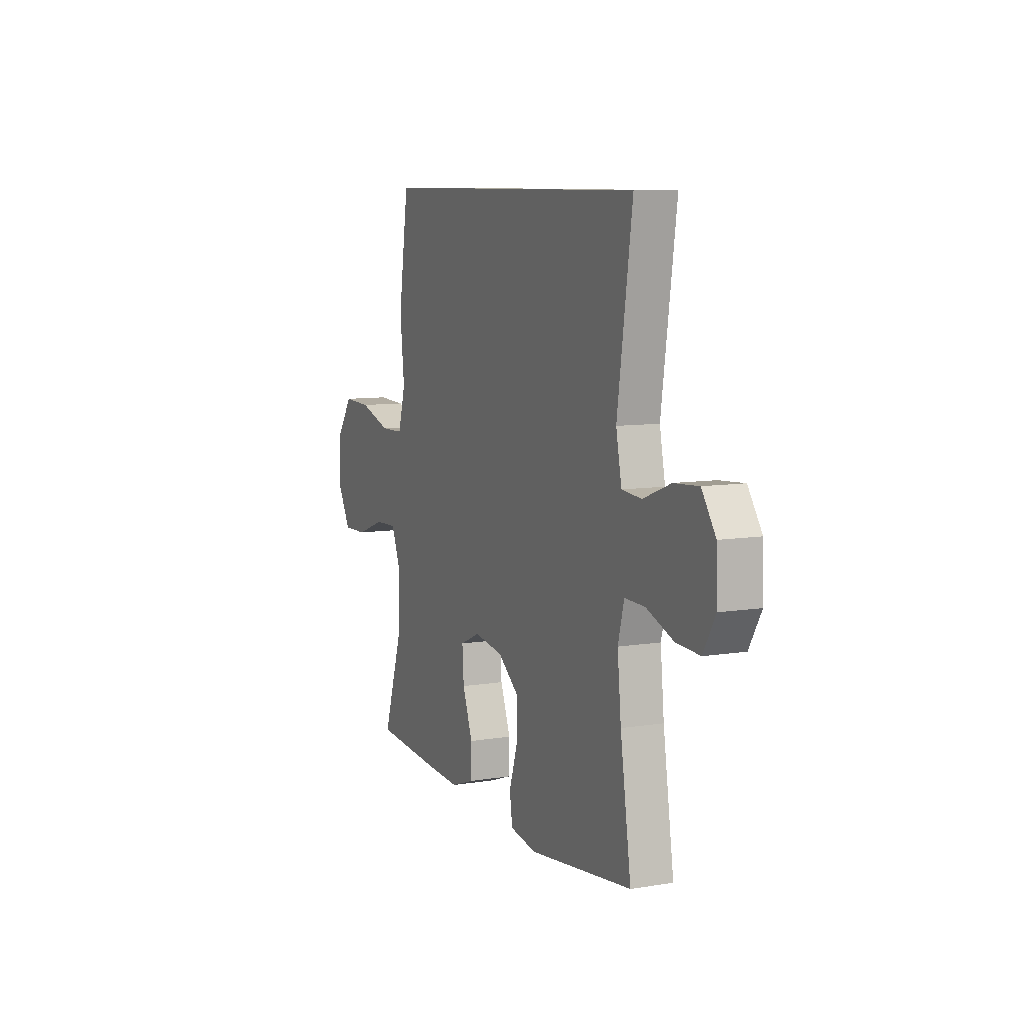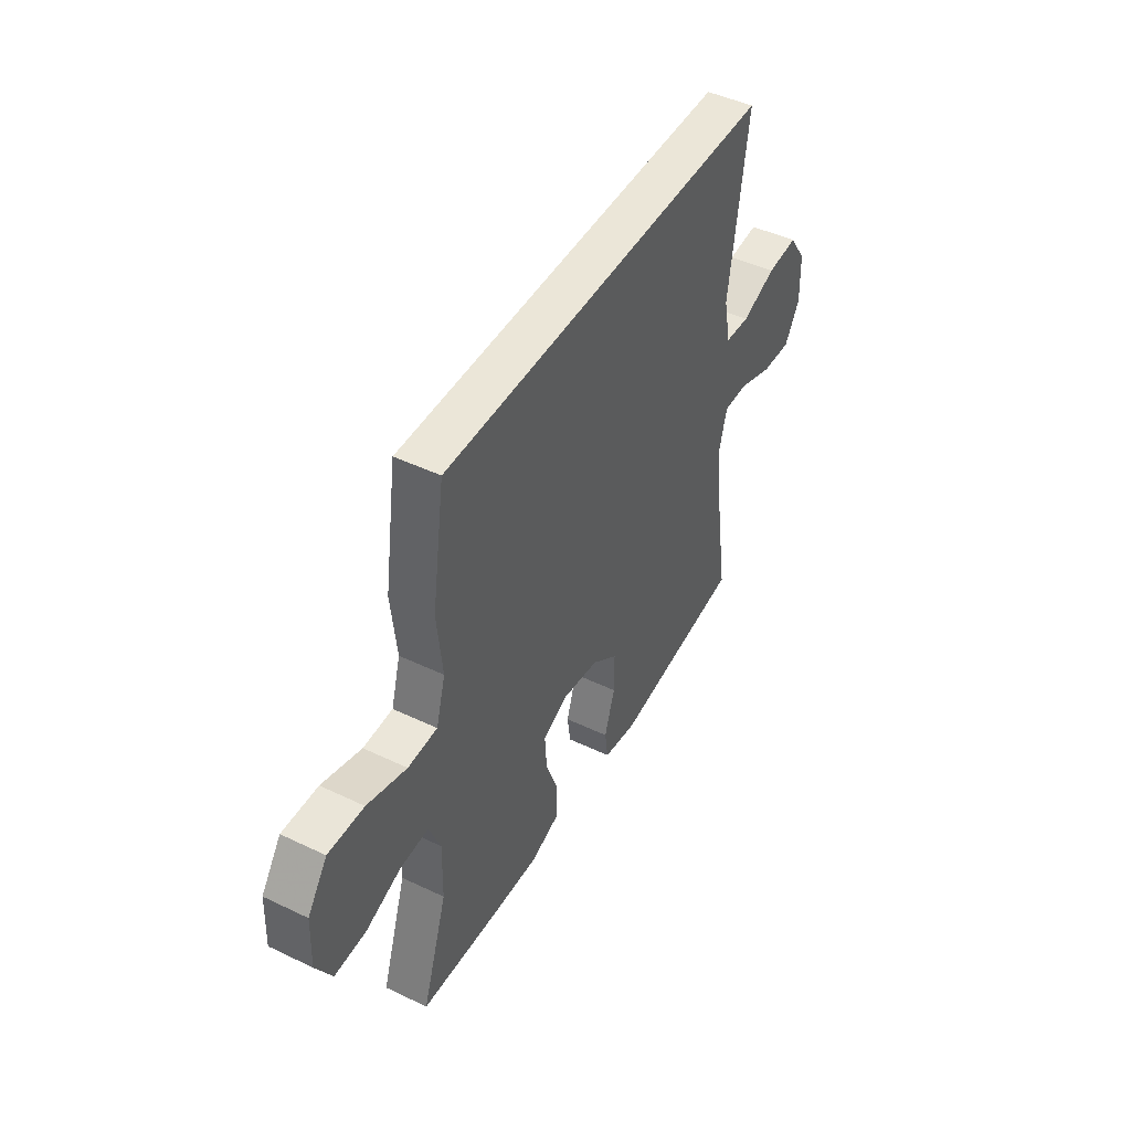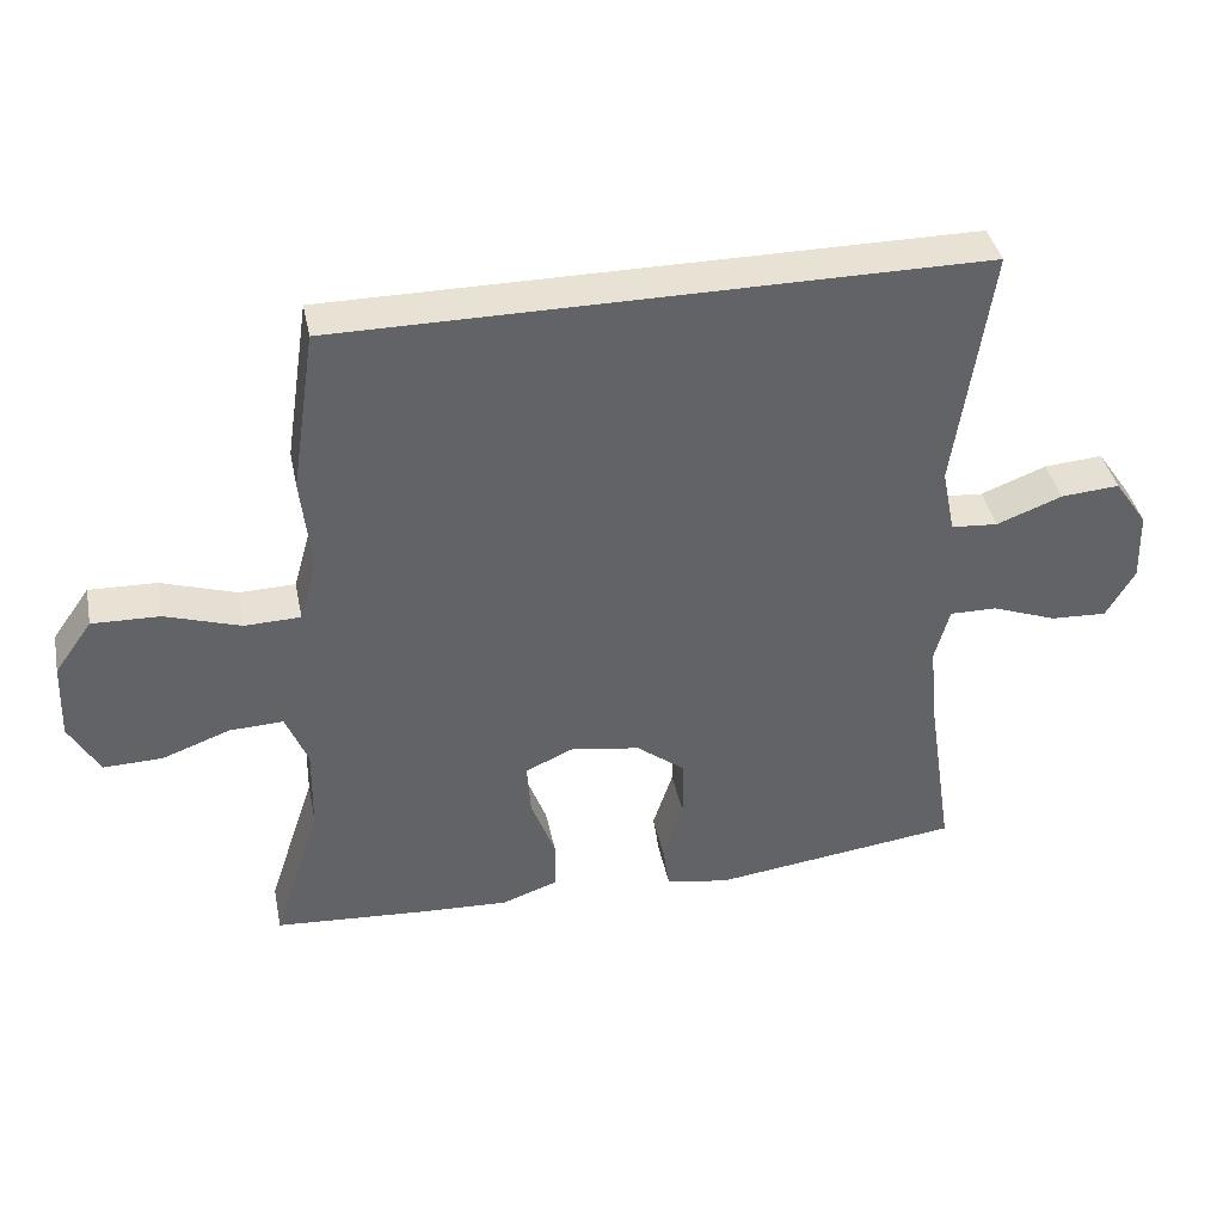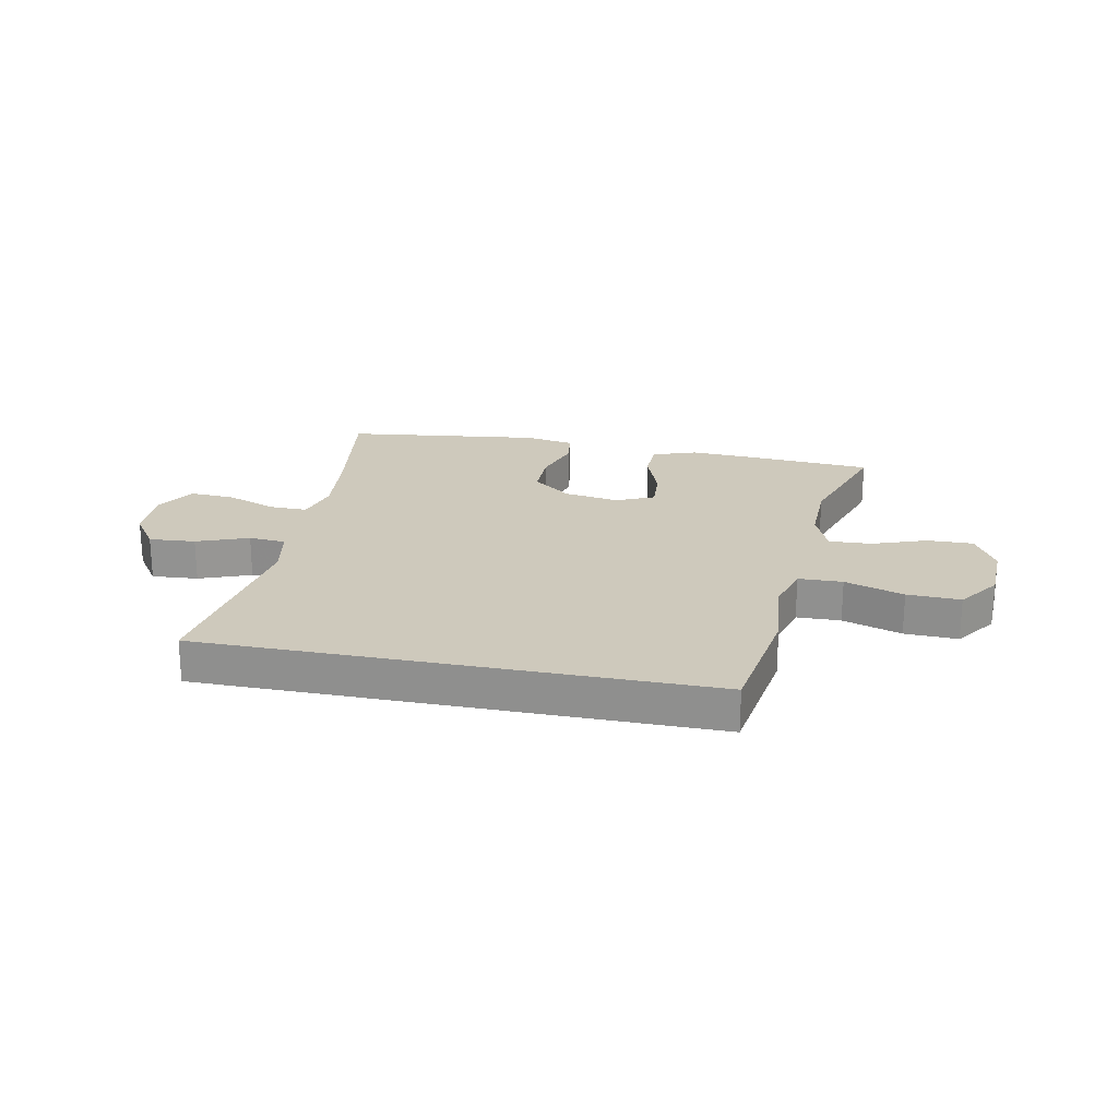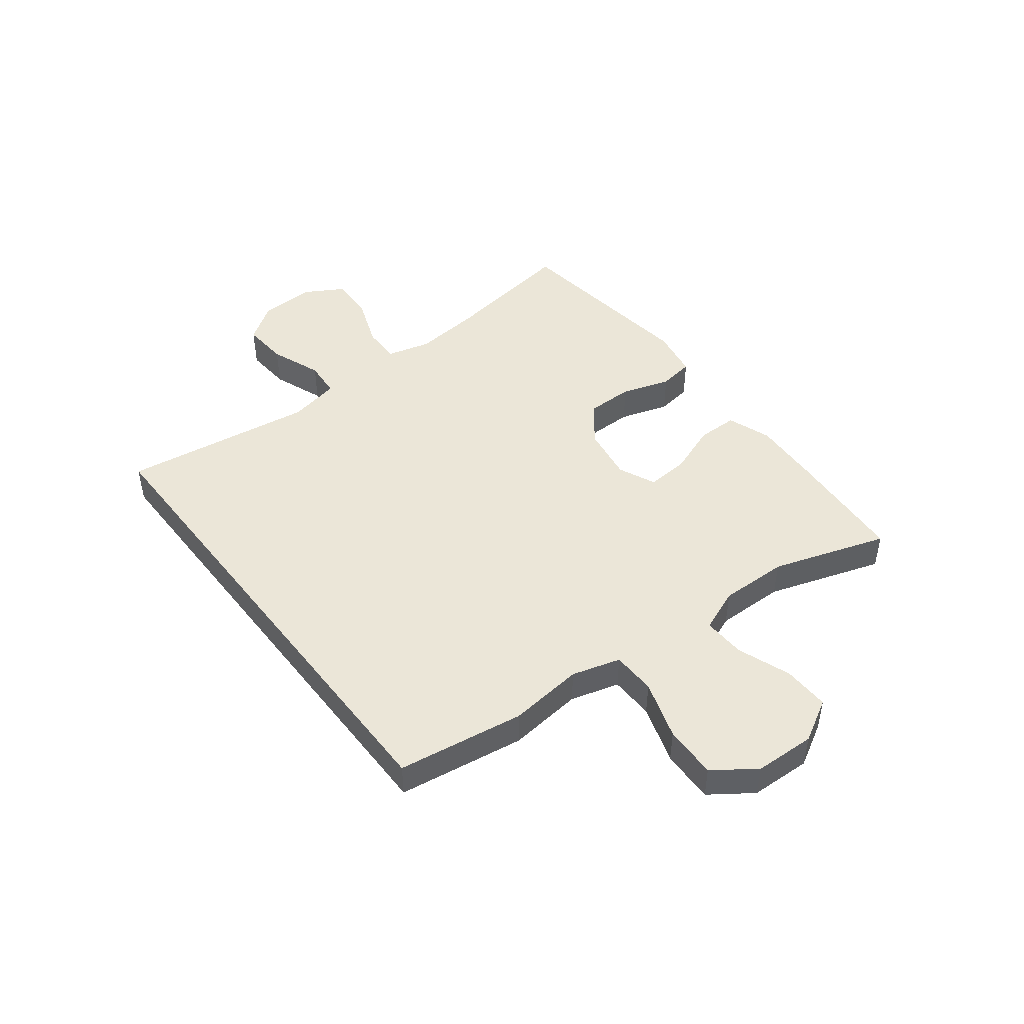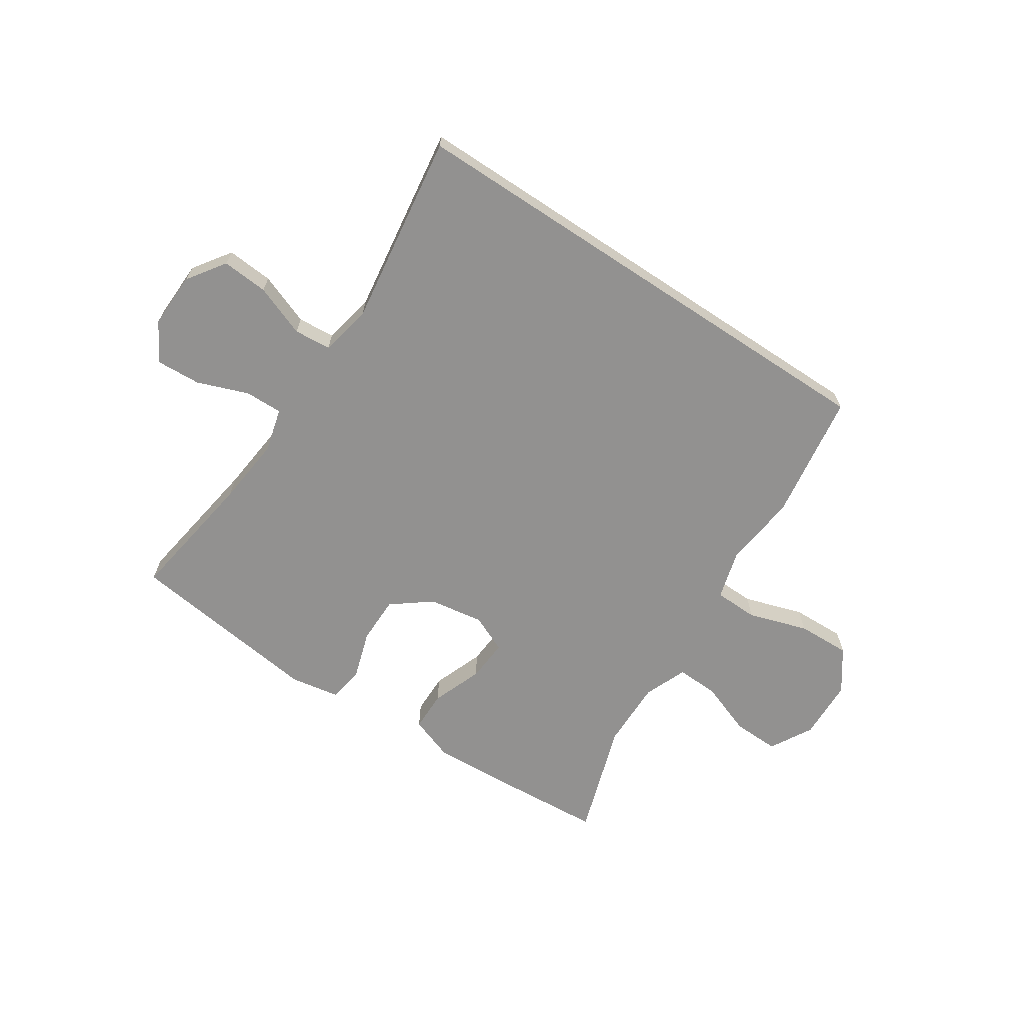
<metadata>
{"format":"obj","ext":"obj","renderer":"f3d","projection":"perspective","resolution":1024,"background":"white","views":[{"elev":8.8,"azim":-113.8,"up":"+Z"},{"elev":46.2,"azim":118.7,"up":"+Z"},{"elev":39.7,"azim":168.5,"up":"+Z"},{"elev":22.5,"azim":11.4,"up":"+Y"},{"elev":46.6,"azim":52.4,"up":"+Y"},{"elev":-66.1,"azim":-33.5,"up":"+Y"}]}
</metadata>
<code>
v 0.5 0.07 -0.5
v 0.291 0.07 -0.515
v 0.172 0.07 -0.521
v 0.096 0.07 -0.494
v 0.095 0.07 -0.424
v 0.128 0.07 -0.336
v 0.133 0.07 -0.263
v 0.068 0.07 -0.234
v -0.027 0.07 -0.249
v -0.094 0.07 -0.301
v -0.094 0.07 -0.383
v -0.067 0.07 -0.467
v -0.076 0.07 -0.528
v -0.162 0.07 -0.543
v -0.5 0.07 -0.5
v -0.465 0.07 -0.269
v -0.453 0.07 -0.151
v -0.473 0.07 -0.076
v -0.538 0.07 -0.077
v -0.626 0.07 -0.11
v -0.703 0.07 -0.114
v -0.742 0.07 -0.047
v -0.739 0.07 0.049
v -0.694 0.07 0.114
v -0.614 0.07 0.108
v -0.525 0.07 0.074
v -0.461 0.07 0.079
v -0.443 0.07 0.168
v -0.491 0.07 0.5
v 0.382 0.07 0.5
v 0.415 0.07 0.28
v 0.401 0.07 0.151
v 0.425 0.07 0.067
v 0.501 0.07 0.065
v 0.603 0.07 0.098
v 0.695 0.07 0.101
v 0.746 0.07 0.029
v 0.75 0.07 -0.076
v 0.709 0.07 -0.149
v 0.629 0.07 -0.147
v 0.536 0.07 -0.113
v 0.463 0.07 -0.11
v 0.433 0.07 -0.184
v 0.435 0.07 -0.302
v 0.5 0 -0.5
v 0.291 0 -0.515
v 0.172 0 -0.521
v 0.096 0 -0.494
v 0.095 0 -0.424
v 0.128 0 -0.336
v 0.133 0 -0.263
v 0.068 0 -0.234
v -0.027 0 -0.249
v -0.094 0 -0.301
v -0.094 0 -0.383
v -0.067 0 -0.467
v -0.076 0 -0.528
v -0.162 0 -0.543
v -0.5 0 -0.5
v -0.465 0 -0.269
v -0.453 0 -0.151
v -0.473 0 -0.076
v -0.538 0 -0.077
v -0.626 0 -0.11
v -0.703 0 -0.114
v -0.742 0 -0.047
v -0.739 0 0.049
v -0.694 0 0.114
v -0.614 0 0.108
v -0.525 0 0.074
v -0.461 0 0.079
v -0.443 0 0.168
v -0.491 0 0.5
v 0.382 0 0.5
v 0.415 0 0.28
v 0.401 0 0.151
v 0.425 0 0.067
v 0.501 0 0.065
v 0.603 0 0.098
v 0.695 0 0.101
v 0.746 0 0.029
v 0.75 0 -0.076
v 0.709 0 -0.149
v 0.629 0 -0.147
v 0.536 0 -0.113
v 0.463 0 -0.11
v 0.433 0 -0.184
v 0.435 0 -0.302
f 39 40 41
f 38 39 41
f 37 38 41
f 36 37 41
f 35 36 41
f 34 35 41
f 33 34 41 42
f 32 33 42 43
f 30 31 32
f 29 30 32
f 28 29 32
f 32 43 44
f 28 32 44
f 27 28 44
f 24 25 26
f 23 24 26
f 22 23 26
f 21 22 26
f 20 21 26
f 19 20 26
f 18 19 26 27
f 14 15 16
f 13 14 16
f 12 13 16
f 11 12 16
f 10 11 16 17
f 17 18 27
f 10 17 27
f 9 10 27
f 4 5 6
f 3 4 6
f 2 3 6
f 1 2 6
f 44 1 6
f 44 6 7
f 27 44 7 8
f 8 9 27
f 85 84 83
f 85 83 82
f 85 82 81
f 85 81 80
f 85 80 79
f 85 79 78
f 86 85 78 77
f 87 86 77 76
f 76 75 74
f 76 74 73
f 76 73 72
f 88 87 76
f 88 76 72
f 88 72 71
f 70 69 68
f 70 68 67
f 70 67 66
f 70 66 65
f 70 65 64
f 70 64 63
f 71 70 63 62
f 60 59 58
f 60 58 57
f 60 57 56
f 60 56 55
f 61 60 55 54
f 71 62 61
f 71 61 54
f 71 54 53
f 50 49 48
f 50 48 47
f 50 47 46
f 50 46 45
f 50 45 88
f 51 50 88
f 52 51 88 71
f 71 53 52
f 1 45 46 2
f 2 46 47 3
f 3 47 48 4
f 4 48 49 5
f 5 49 50 6
f 6 50 51 7
f 7 51 52 8
f 8 52 53 9
f 9 53 54 10
f 10 54 55 11
f 11 55 56 12
f 12 56 57 13
f 13 57 58 14
f 14 58 59 15
f 15 59 60 16
f 16 60 61 17
f 17 61 62 18
f 18 62 63 19
f 19 63 64 20
f 20 64 65 21
f 21 65 66 22
f 22 66 67 23
f 23 67 68 24
f 24 68 69 25
f 25 69 70 26
f 26 70 71 27
f 27 71 72 28
f 28 72 73 29
f 29 73 74 30
f 30 74 75 31
f 31 75 76 32
f 32 76 77 33
f 33 77 78 34
f 34 78 79 35
f 35 79 80 36
f 36 80 81 37
f 37 81 82 38
f 38 82 83 39
f 39 83 84 40
f 40 84 85 41
f 41 85 86 42
f 42 86 87 43
f 43 87 88 44
f 44 88 45 1

</code>
